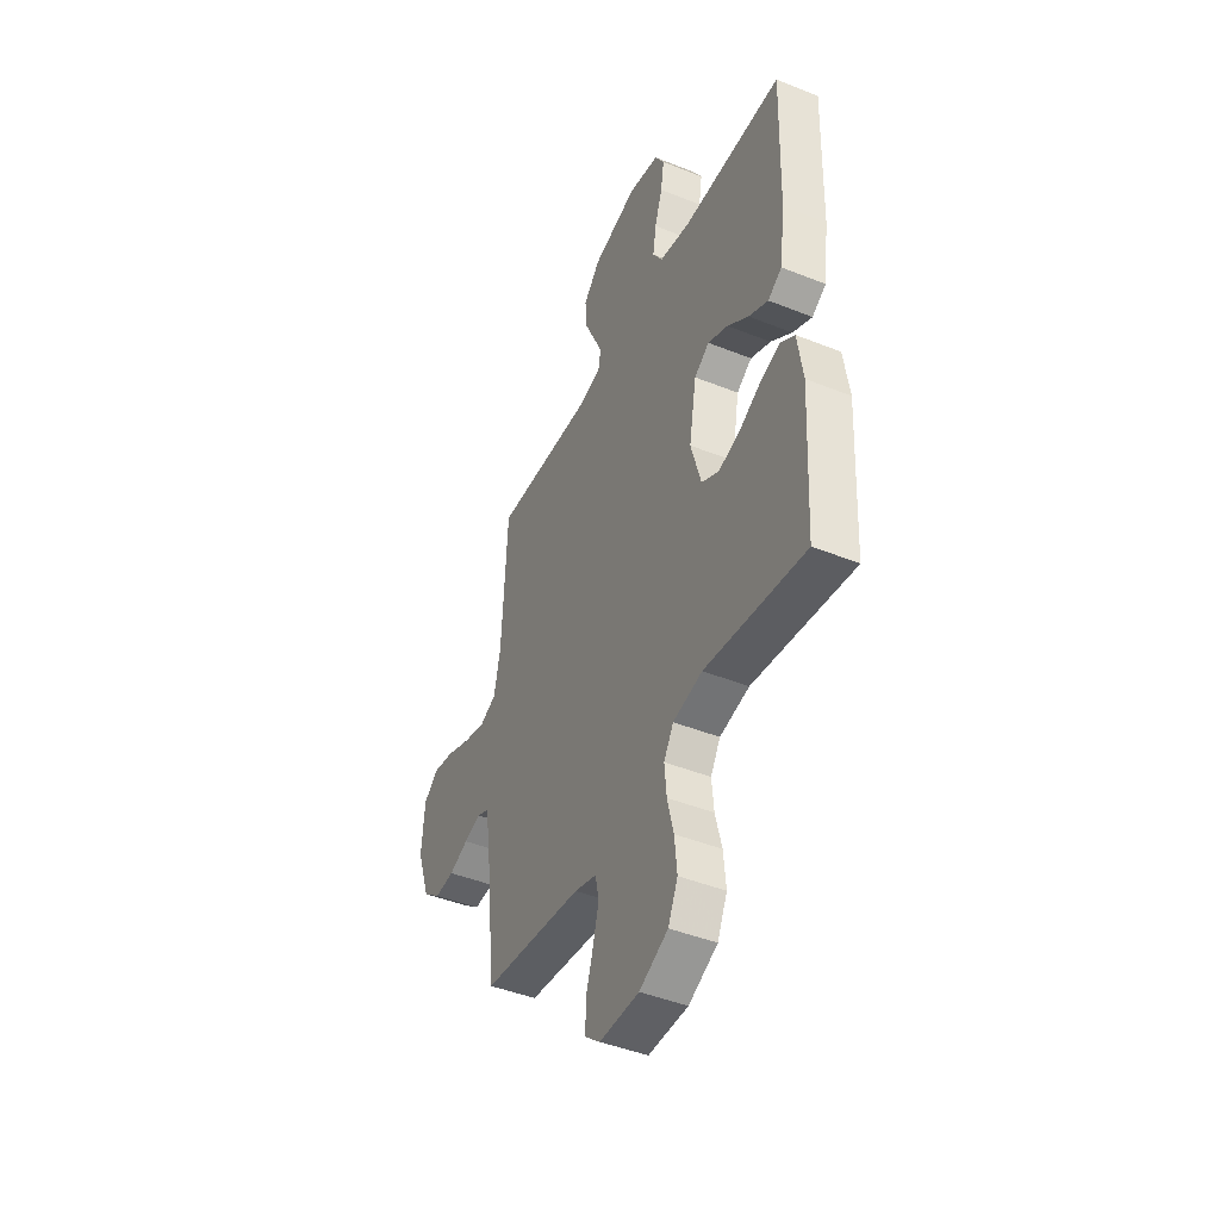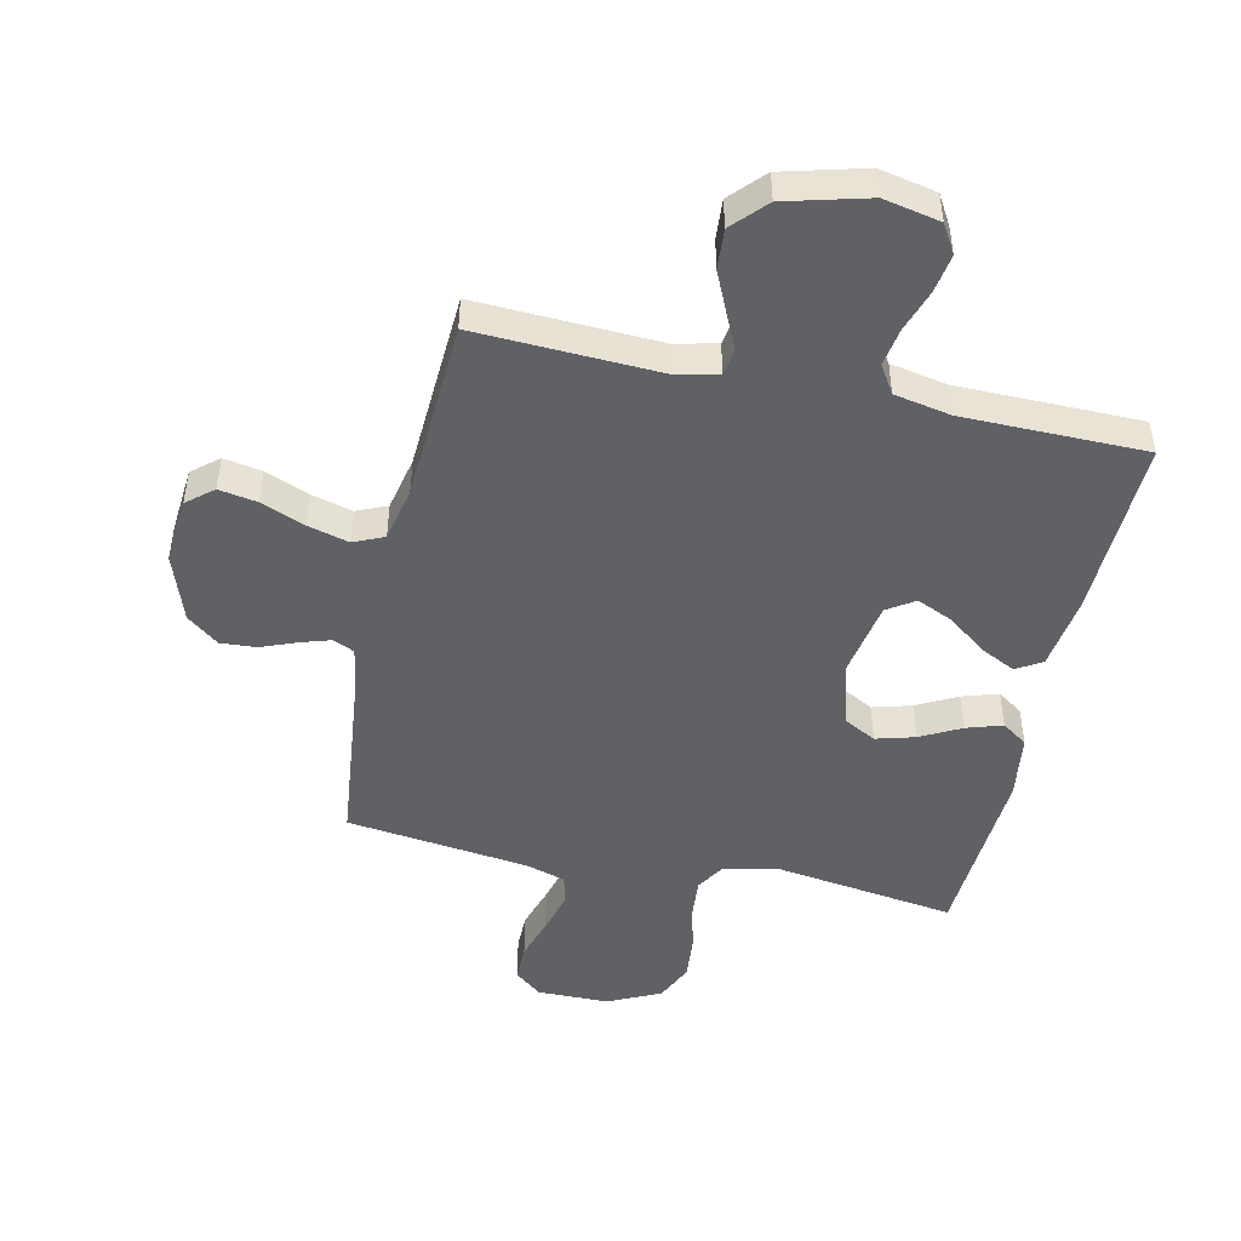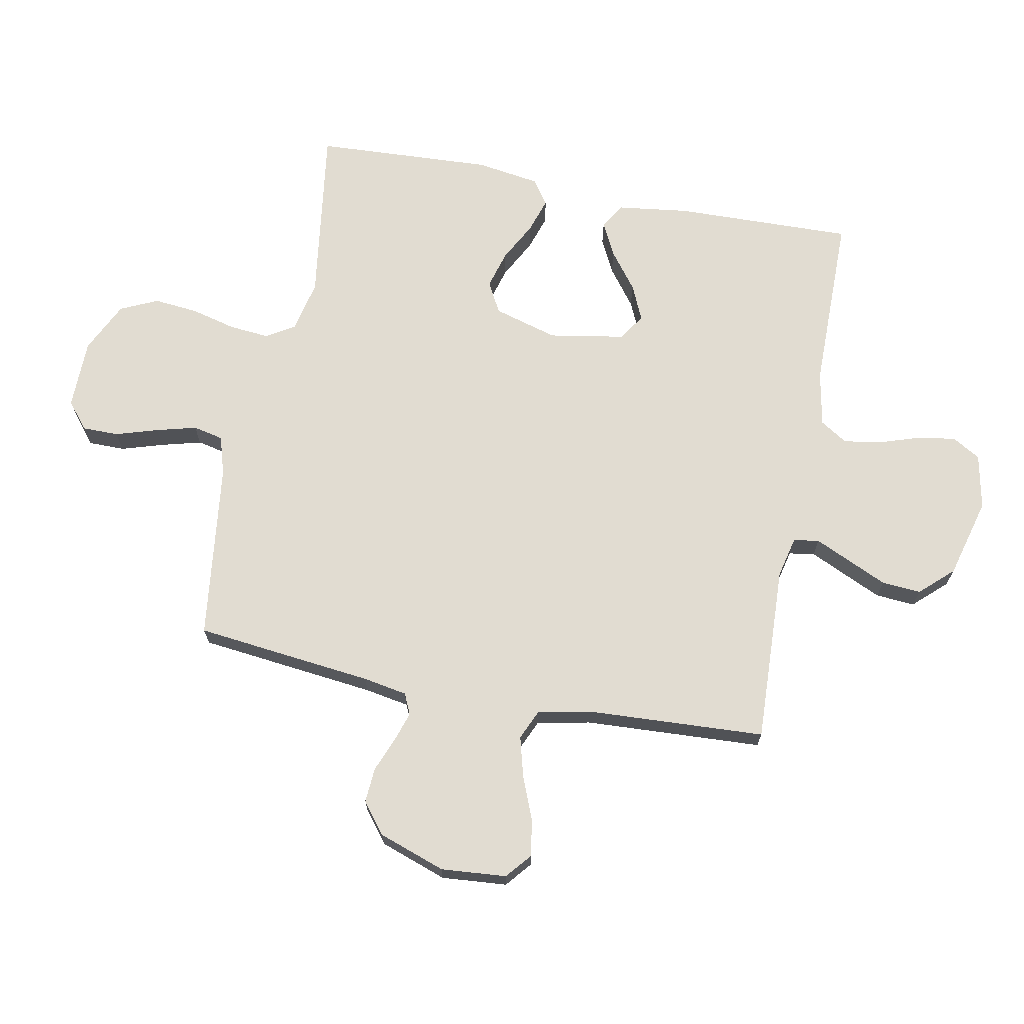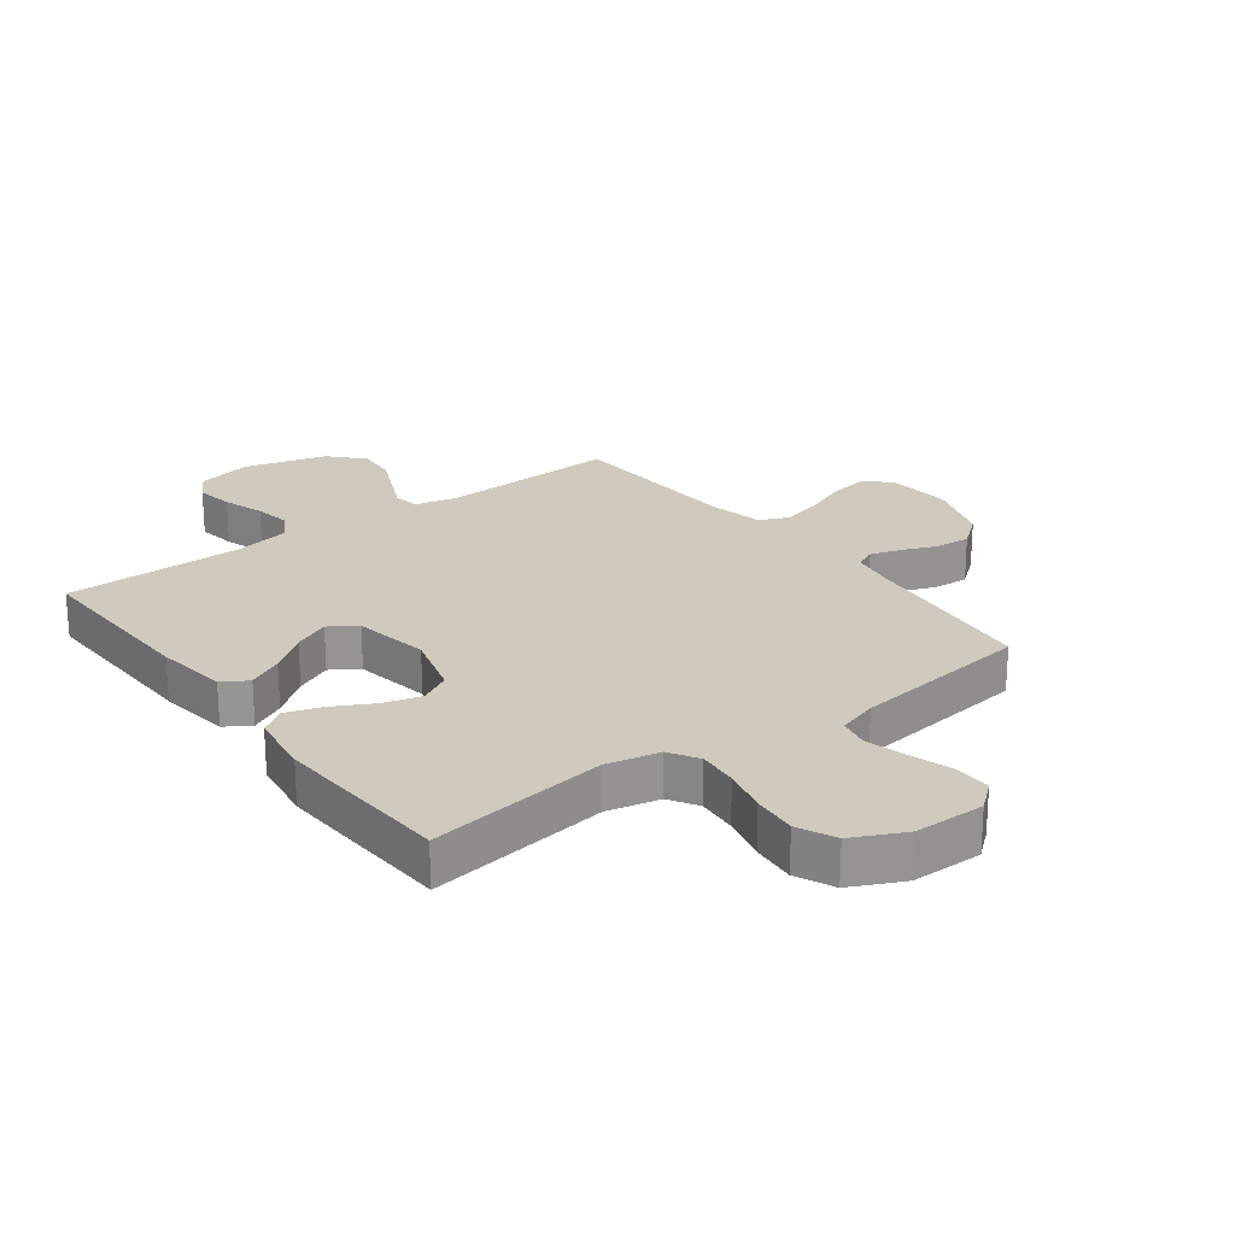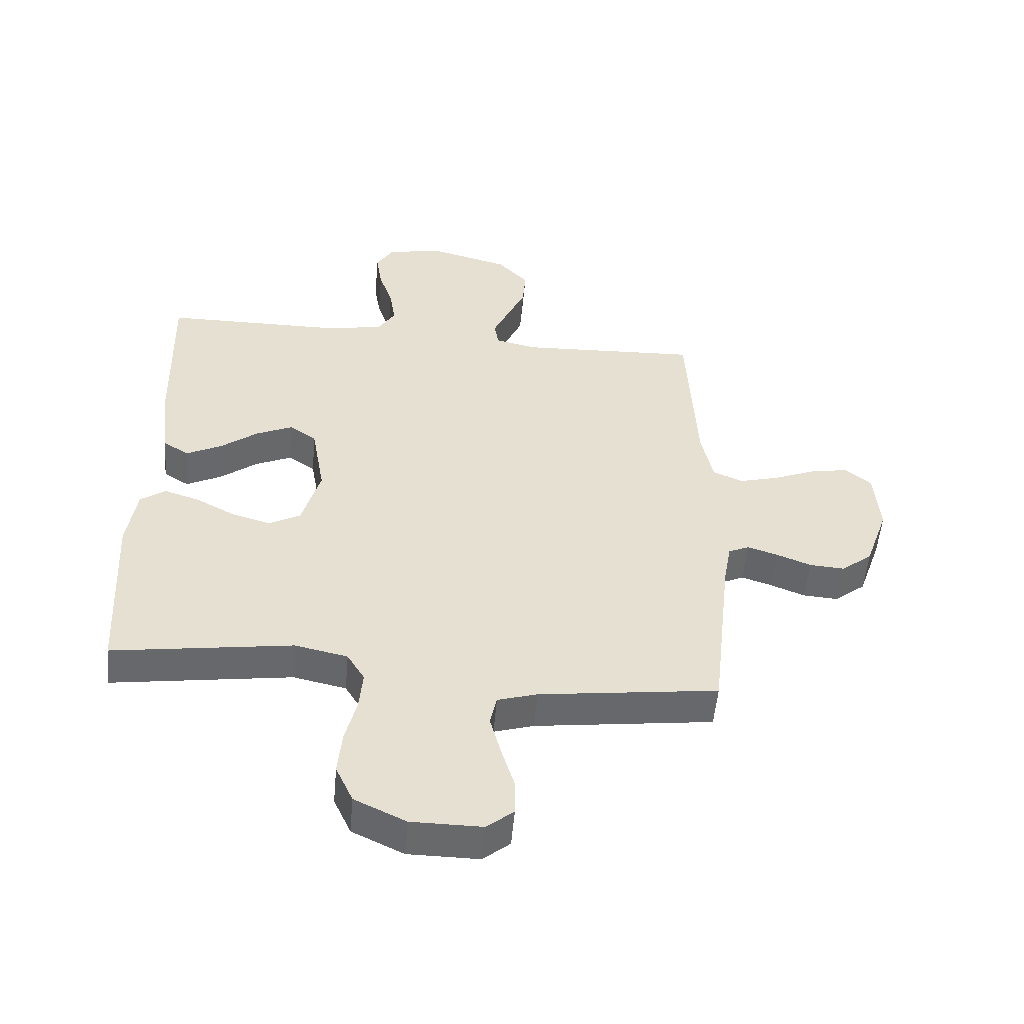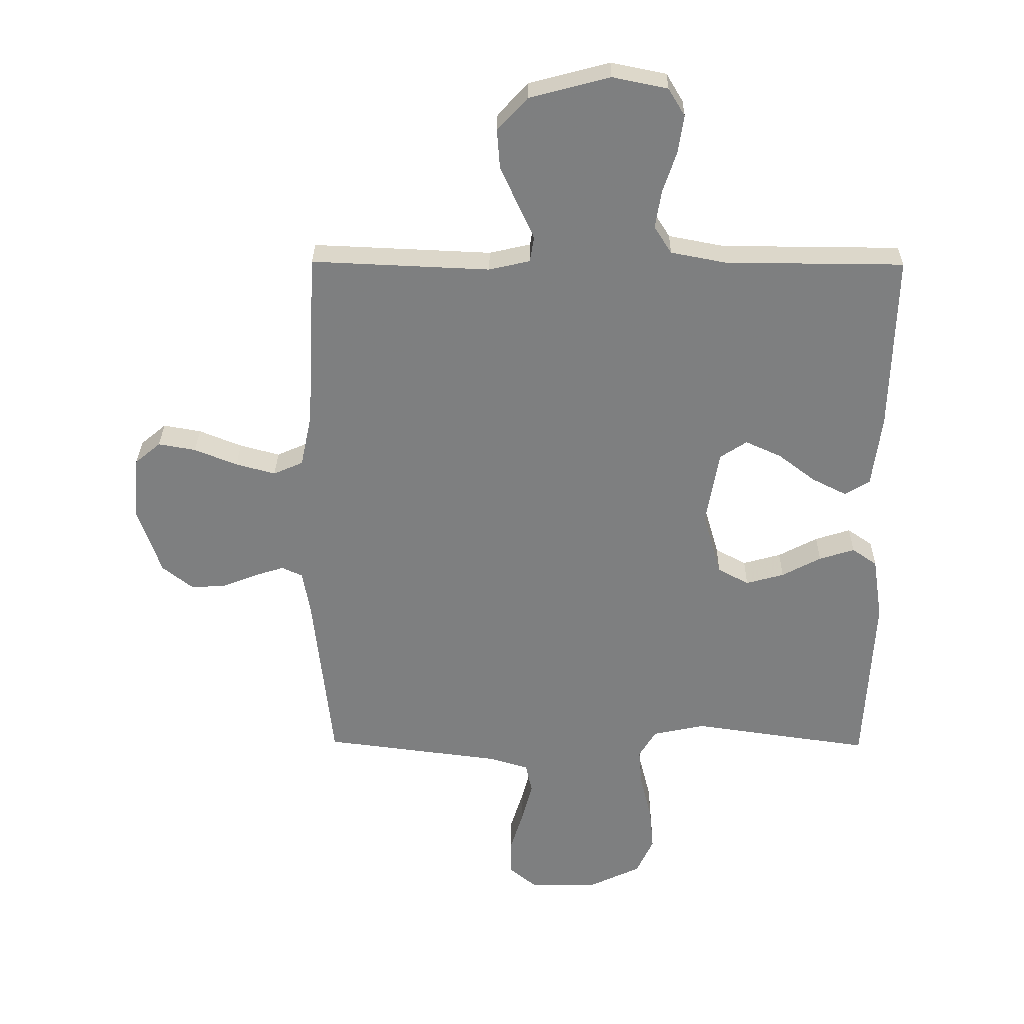
<metadata>
{"format":"obj","ext":"obj","renderer":"f3d","projection":"perspective","resolution":1024,"background":"white","views":[{"elev":-44.4,"azim":64.9,"up":"+Z"},{"elev":-47.4,"azim":-12.5,"up":"+Y"},{"elev":69.0,"azim":-79.0,"up":"+Y"},{"elev":23.1,"azim":143.1,"up":"+Y"},{"elev":-52.6,"azim":175.0,"up":"+Z"},{"elev":30.3,"azim":0.7,"up":"+Z"}]}
</metadata>
<code>
v -0.5 0.07 0.5
v -0.2 0.07 0.487
v -0.131 0.07 0.503
v -0.124 0.07 0.546
v -0.151 0.07 0.605
v -0.181 0.07 0.671
v -0.186 0.07 0.737
v -0.135 0.07 0.792
v 0 0.07 0.828
v 0.093 0.07 0.809
v 0.121 0.07 0.762
v 0.111 0.07 0.698
v 0.088 0.07 0.629
v 0.078 0.07 0.566
v 0.107 0.07 0.52
v 0.2 0.07 0.502
v 0.5 0.07 0.5
v 0.492 0.07 0.2
v 0.476 0.07 0.079
v 0.434 0.07 0.053
v 0.376 0.07 0.082
v 0.313 0.07 0.13
v 0.253 0.07 0.157
v 0.208 0.07 0.127
v 0.186 0.07 0
v 0.217 0.07 -0.108
v 0.269 0.07 -0.136
v 0.333 0.07 -0.118
v 0.399 0.07 -0.083
v 0.458 0.07 -0.064
v 0.5 0.07 -0.093
v 0.516 0.07 -0.2
v 0.5 0.07 -0.5
v 0.2 0.07 -0.457
v 0.112 0.07 -0.476
v 0.083 0.07 -0.524
v 0.089 0.07 -0.591
v 0.108 0.07 -0.667
v 0.115 0.07 -0.741
v 0.086 0.07 -0.804
v 0 0.07 -0.845
v -0.118 0.07 -0.846
v -0.163 0.07 -0.809
v -0.163 0.07 -0.748
v -0.141 0.07 -0.677
v -0.123 0.07 -0.609
v -0.134 0.07 -0.558
v -0.2 0.07 -0.538
v -0.5 0.07 -0.5
v -0.533 0.07 -0.2
v -0.546 0.07 -0.126
v -0.581 0.07 -0.11
v -0.631 0.07 -0.126
v -0.689 0.07 -0.149
v -0.748 0.07 -0.153
v -0.8 0.07 -0.112
v -0.839 0.07 0
v -0.83 0.07 0.11
v -0.787 0.07 0.146
v -0.724 0.07 0.135
v -0.652 0.07 0.106
v -0.585 0.07 0.088
v -0.535 0.07 0.11
v -0.516 0.07 0.2
v -0.5 0 0.5
v -0.2 0 0.487
v -0.131 0 0.503
v -0.124 0 0.546
v -0.151 0 0.605
v -0.181 0 0.671
v -0.186 0 0.737
v -0.135 0 0.792
v 0 0 0.828
v 0.093 0 0.809
v 0.121 0 0.762
v 0.111 0 0.698
v 0.088 0 0.629
v 0.078 0 0.566
v 0.107 0 0.52
v 0.2 0 0.502
v 0.5 0 0.5
v 0.492 0 0.2
v 0.476 0 0.079
v 0.434 0 0.053
v 0.376 0 0.082
v 0.313 0 0.13
v 0.253 0 0.157
v 0.208 0 0.127
v 0.186 0 0
v 0.217 0 -0.108
v 0.269 0 -0.136
v 0.333 0 -0.118
v 0.399 0 -0.083
v 0.458 0 -0.064
v 0.5 0 -0.093
v 0.516 0 -0.2
v 0.5 0 -0.5
v 0.2 0 -0.457
v 0.112 0 -0.476
v 0.083 0 -0.524
v 0.089 0 -0.591
v 0.108 0 -0.667
v 0.115 0 -0.741
v 0.086 0 -0.804
v 0 0 -0.845
v -0.118 0 -0.846
v -0.163 0 -0.809
v -0.163 0 -0.748
v -0.141 0 -0.677
v -0.123 0 -0.609
v -0.134 0 -0.558
v -0.2 0 -0.538
v -0.5 0 -0.5
v -0.533 0 -0.2
v -0.546 0 -0.126
v -0.581 0 -0.11
v -0.631 0 -0.126
v -0.689 0 -0.149
v -0.748 0 -0.153
v -0.8 0 -0.112
v -0.839 0 0
v -0.83 0 0.11
v -0.787 0 0.146
v -0.724 0 0.135
v -0.652 0 0.106
v -0.585 0 0.088
v -0.535 0 0.11
v -0.516 0 0.2
f 58 59 60 61
f 58 61 62
f 57 58 62
f 56 57 62
f 53 54 55 56
f 52 53 56 62
f 51 52 62 63
f 48 49 50
f 47 48 50 51
f 42 43 44 45
f 42 45 46
f 41 42 46
f 40 41 46 47
f 37 38 39 40
f 36 37 40 47
f 31 32 33 34
f 31 34 35
f 28 29 30 31
f 27 28 31 35
f 26 27 35 36
f 19 20 21 22
f 19 22 23
f 16 17 18 19
f 15 16 19 23
f 14 15 23 24
f 10 11 12 13
f 10 13 14
f 9 10 14
f 4 5 6 7
f 4 7 8 9
f 64 1 2
f 64 2 3
f 63 64 3
f 51 63 3
f 47 51 3
f 25 26 36 47
f 14 24 25 47
f 9 14 47
f 3 4 9 47
f 125 124 123 122
f 126 125 122
f 126 122 121
f 126 121 120
f 120 119 118 117
f 126 120 117 116
f 127 126 116 115
f 114 113 112
f 115 114 112 111
f 109 108 107 106
f 110 109 106
f 110 106 105
f 111 110 105 104
f 104 103 102 101
f 111 104 101 100
f 98 97 96 95
f 99 98 95
f 95 94 93 92
f 99 95 92 91
f 100 99 91 90
f 86 85 84 83
f 87 86 83
f 83 82 81 80
f 87 83 80 79
f 88 87 79 78
f 77 76 75 74
f 78 77 74
f 78 74 73
f 71 70 69 68
f 73 72 71 68
f 66 65 128
f 67 66 128
f 67 128 127
f 67 127 115
f 67 115 111
f 111 100 90 89
f 111 89 88 78
f 111 78 73
f 111 73 68 67
f 1 65 66 2
f 2 66 67 3
f 3 67 68 4
f 4 68 69 5
f 5 69 70 6
f 6 70 71 7
f 7 71 72 8
f 8 72 73 9
f 9 73 74 10
f 10 74 75 11
f 11 75 76 12
f 12 76 77 13
f 13 77 78 14
f 14 78 79 15
f 15 79 80 16
f 16 80 81 17
f 17 81 82 18
f 18 82 83 19
f 19 83 84 20
f 20 84 85 21
f 21 85 86 22
f 22 86 87 23
f 23 87 88 24
f 24 88 89 25
f 25 89 90 26
f 26 90 91 27
f 27 91 92 28
f 28 92 93 29
f 29 93 94 30
f 30 94 95 31
f 31 95 96 32
f 32 96 97 33
f 33 97 98 34
f 34 98 99 35
f 35 99 100 36
f 36 100 101 37
f 37 101 102 38
f 38 102 103 39
f 39 103 104 40
f 40 104 105 41
f 41 105 106 42
f 42 106 107 43
f 43 107 108 44
f 44 108 109 45
f 45 109 110 46
f 46 110 111 47
f 47 111 112 48
f 48 112 113 49
f 49 113 114 50
f 50 114 115 51
f 51 115 116 52
f 52 116 117 53
f 53 117 118 54
f 54 118 119 55
f 55 119 120 56
f 56 120 121 57
f 57 121 122 58
f 58 122 123 59
f 59 123 124 60
f 60 124 125 61
f 61 125 126 62
f 62 126 127 63
f 63 127 128 64
f 64 128 65 1

</code>
